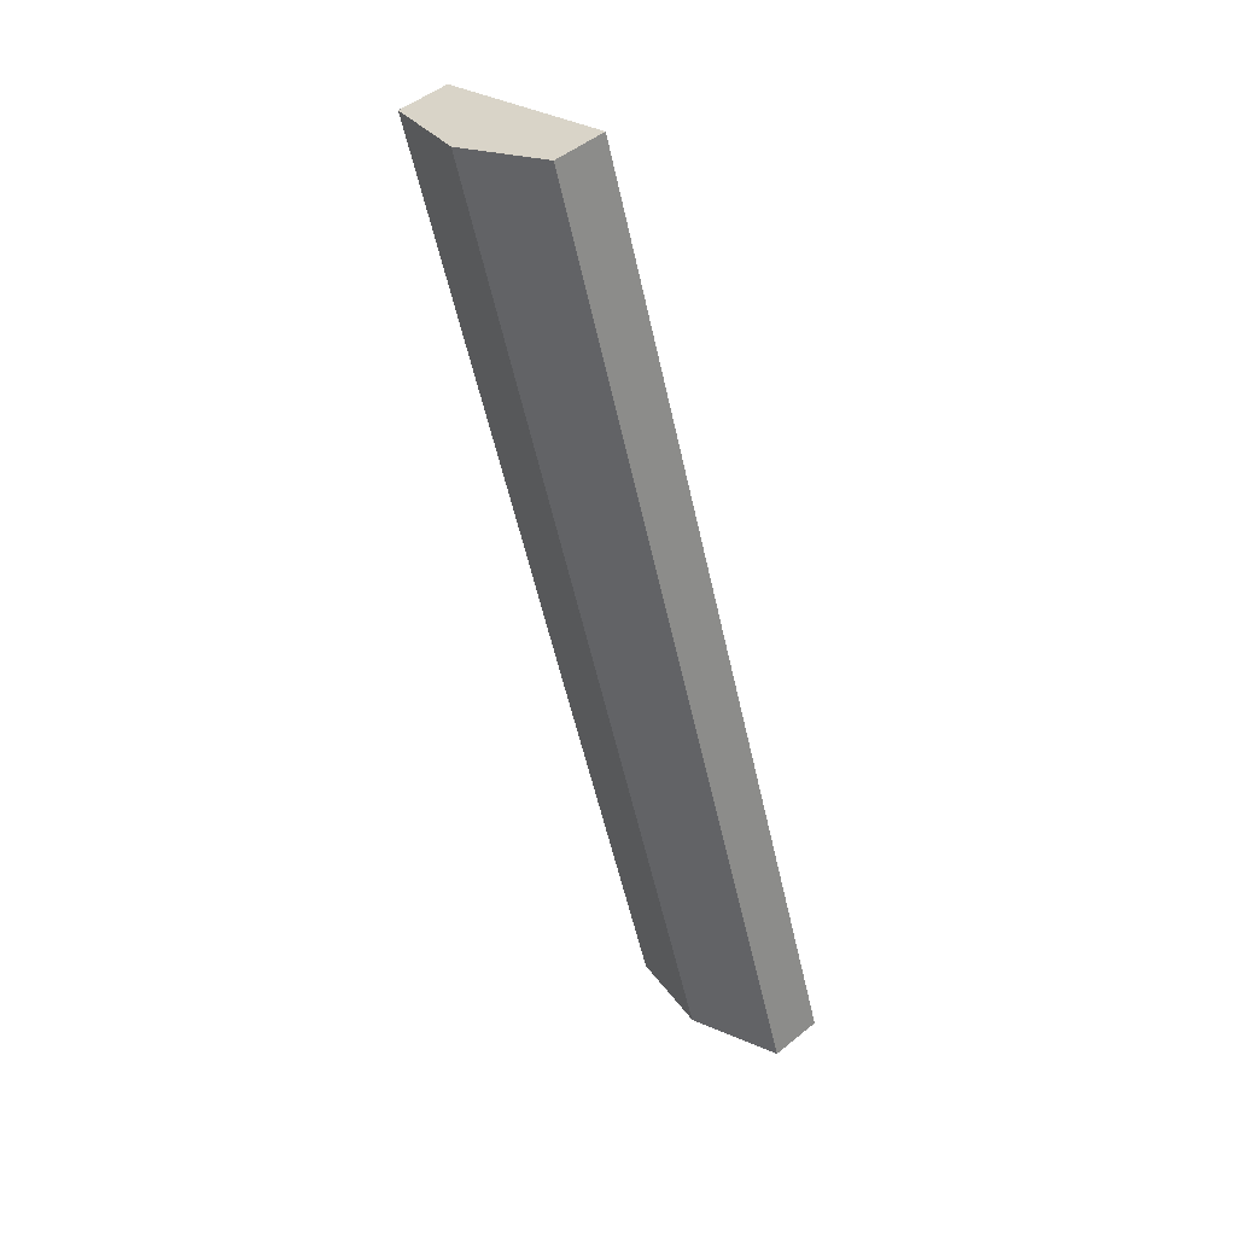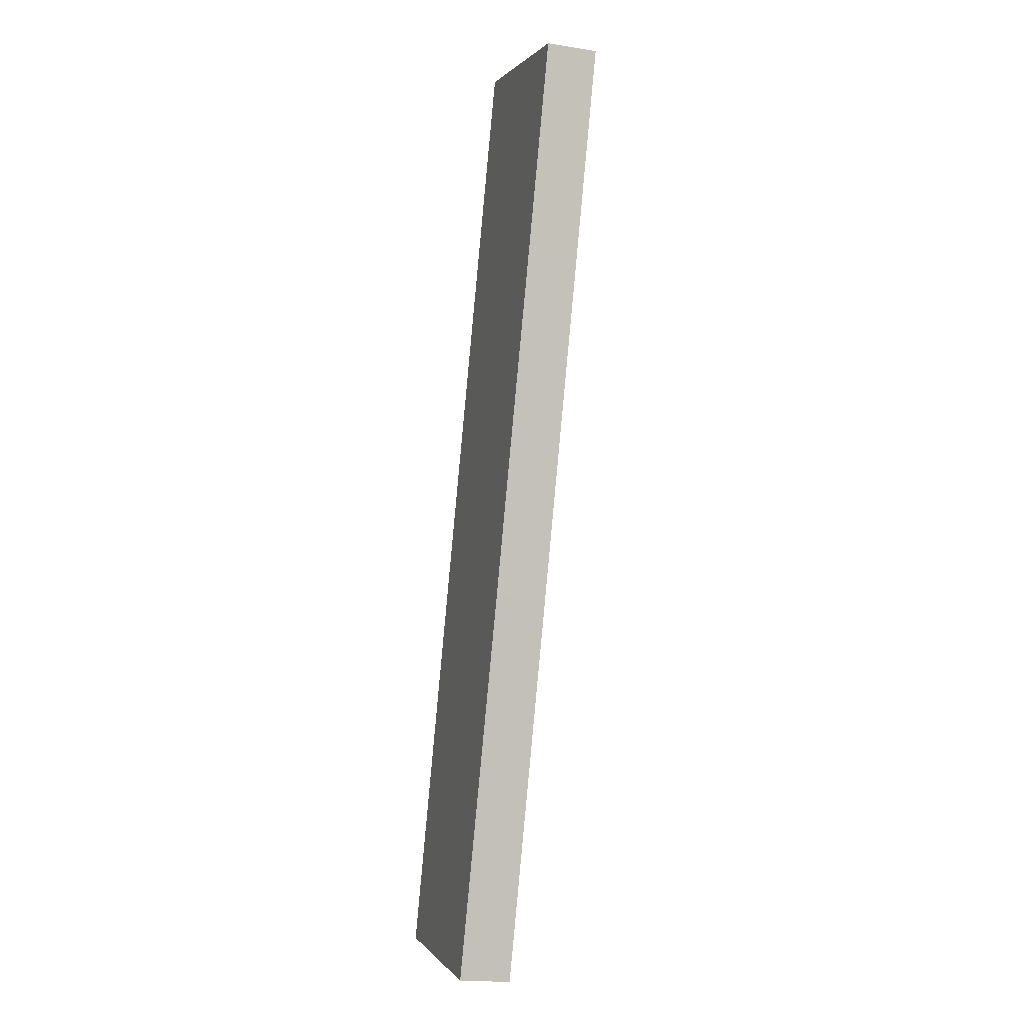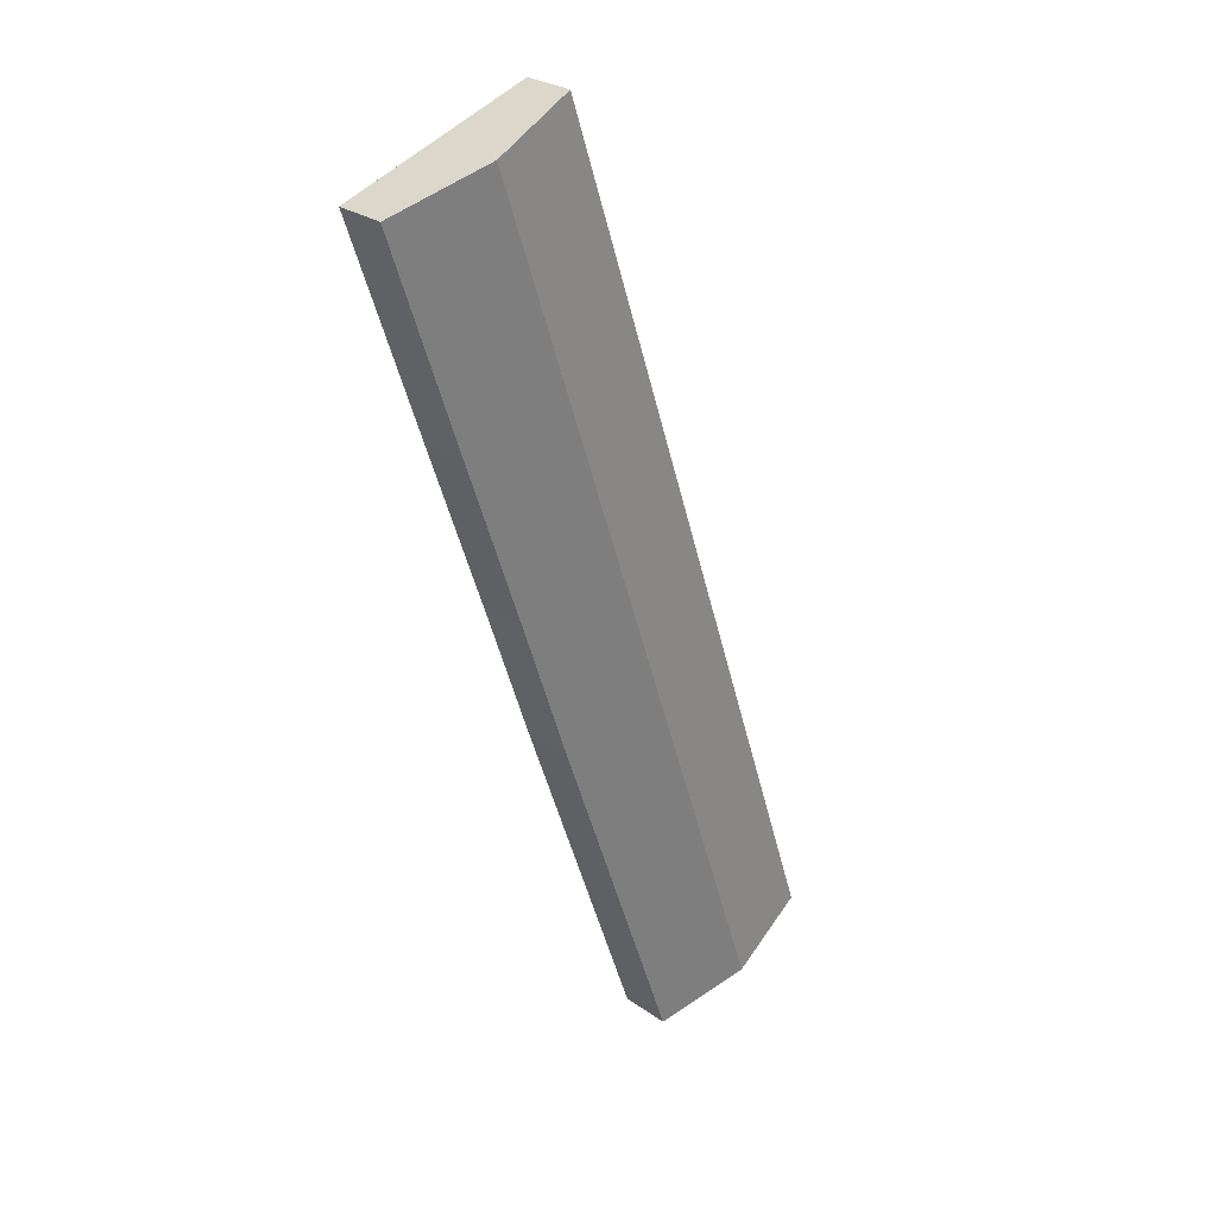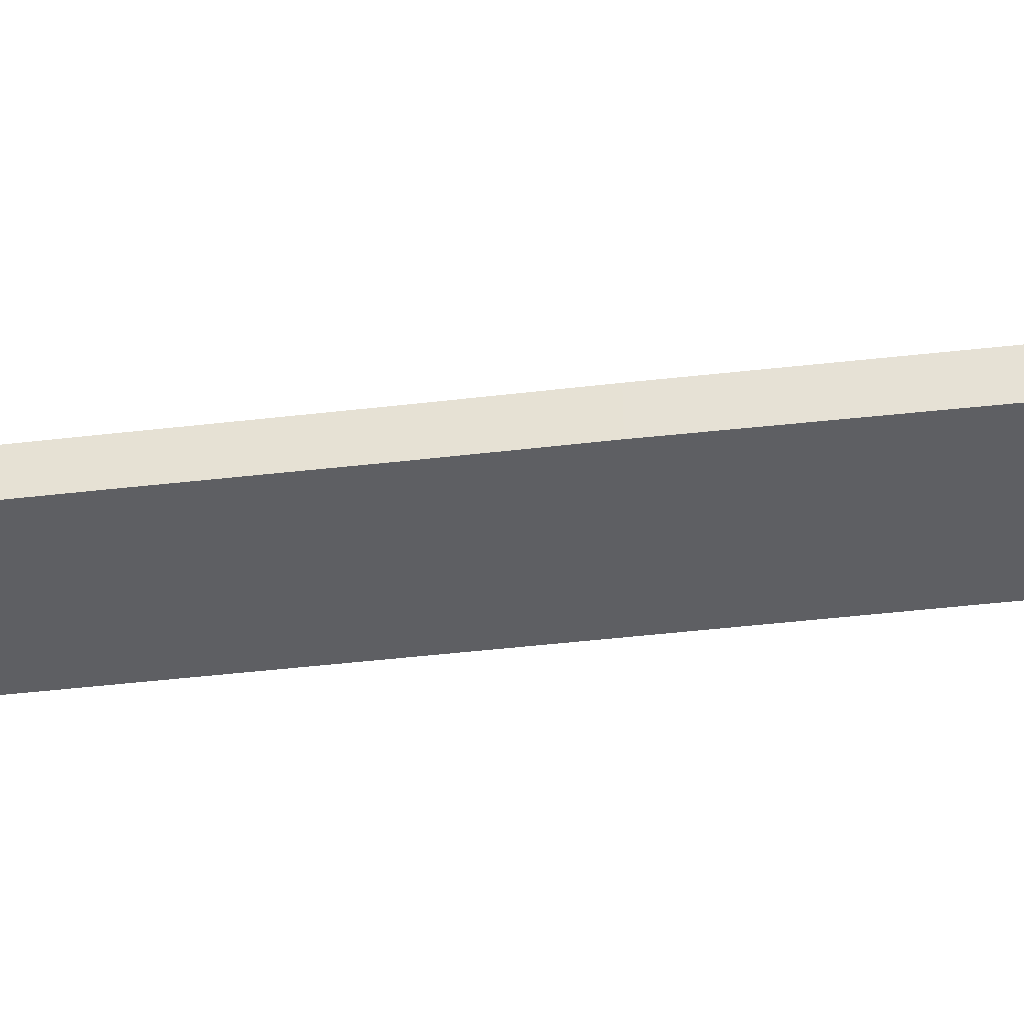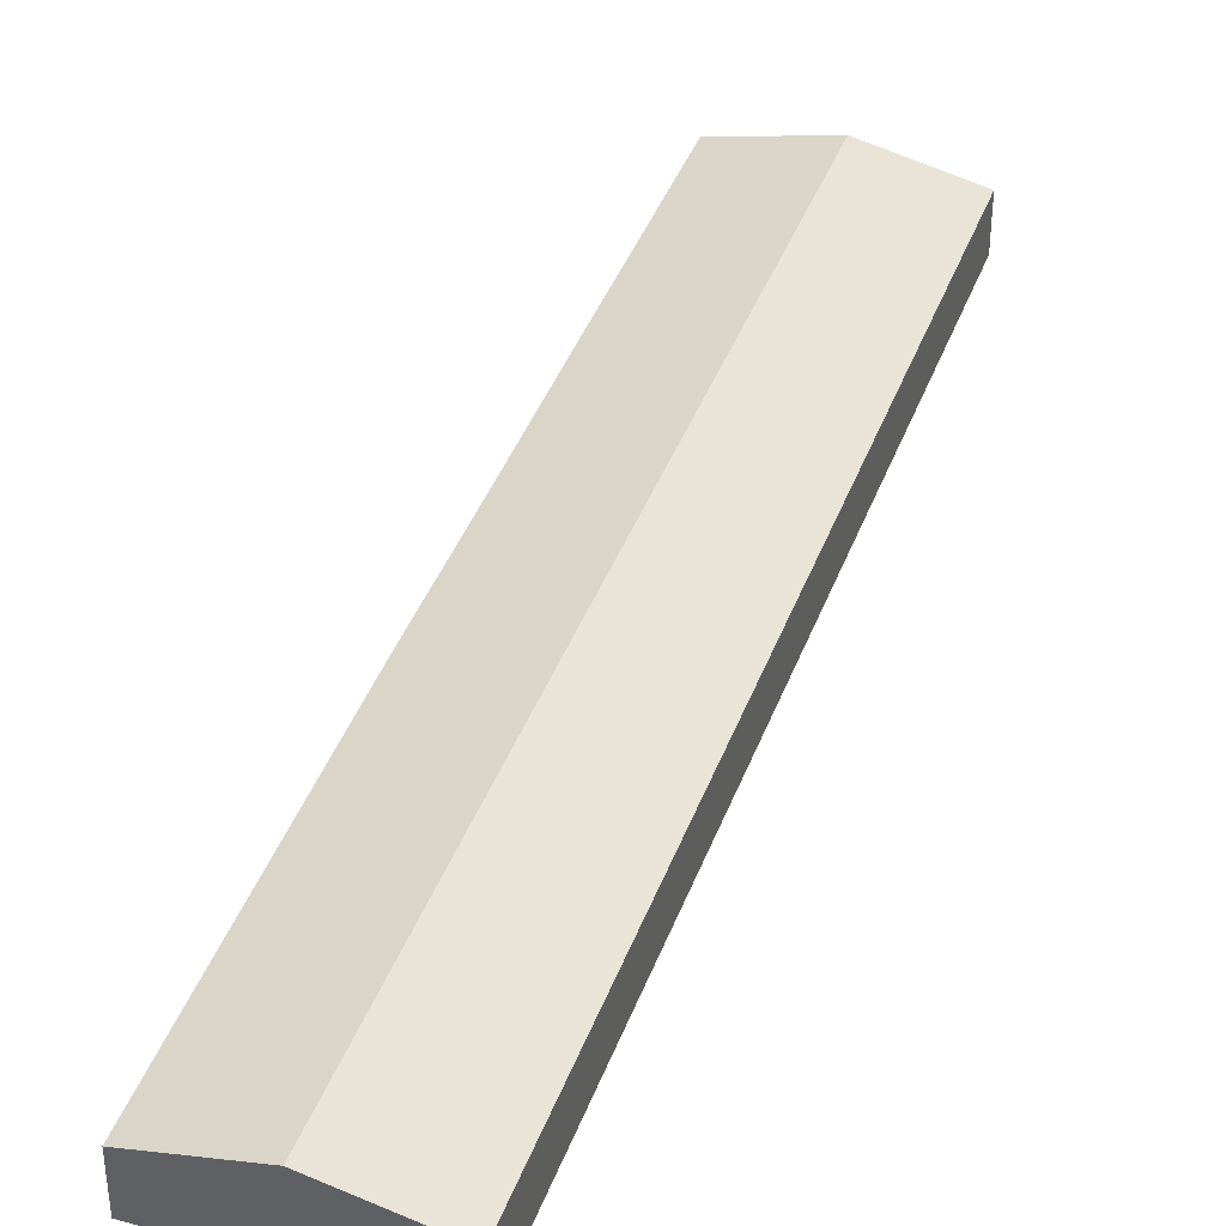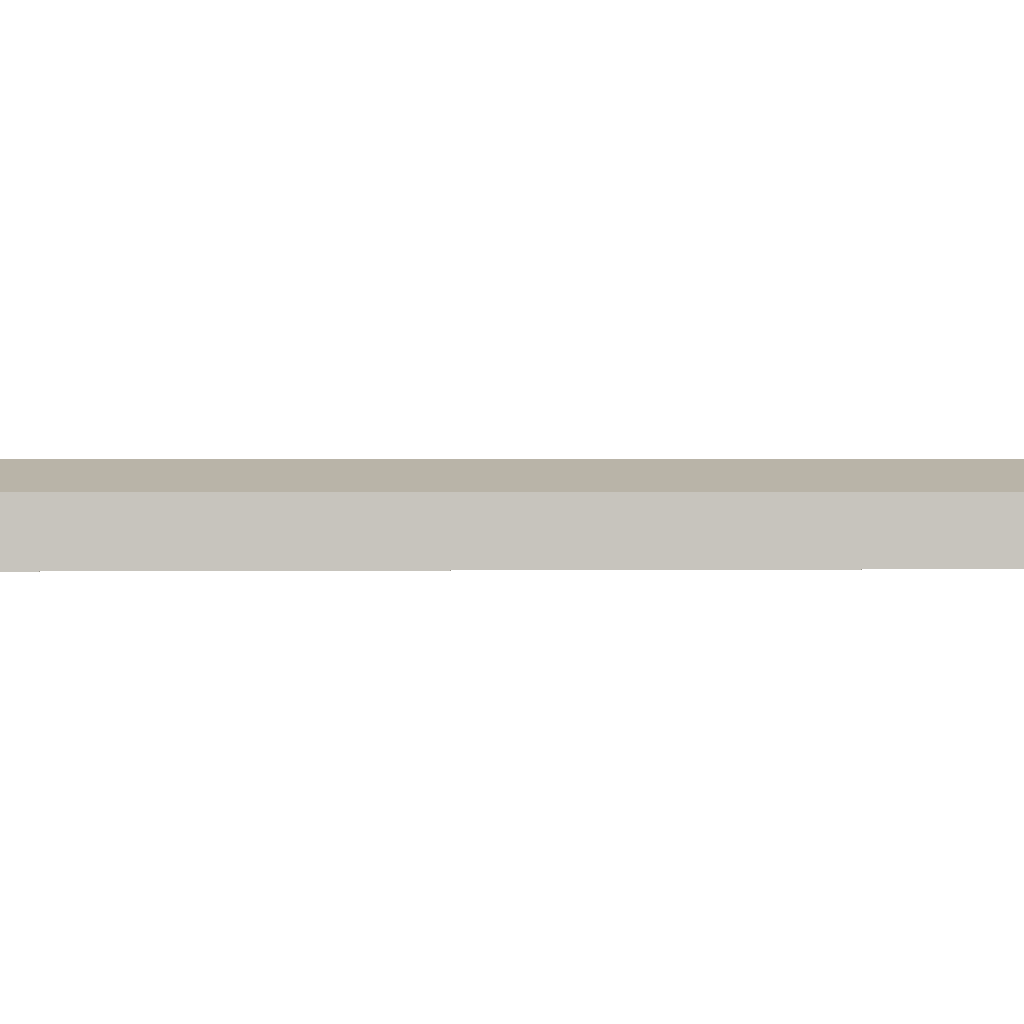
<metadata>
{"format":"obj","ext":"obj","renderer":"f3d","projection":"perspective","resolution":1024,"background":"white","views":[{"elev":49.6,"azim":-131.8,"up":"+Z"},{"elev":-18.5,"azim":73.1,"up":"+Z"},{"elev":27.6,"azim":136.9,"up":"+Z"},{"elev":-41.9,"azim":116.7,"up":"+Y"},{"elev":39.7,"azim":-142.6,"up":"+Y"},{"elev":0.9,"azim":-75.6,"up":"+Y"}]}
</metadata>
<code>
v  31.08 5.275 93.37
v  9.861 7.527 -3.295
v  0 5.275 3.23e-16
v  37.77 6.804 91.12
v  40.93 7.527 90.06
v  43.48 5.266 64.67
v  50.89 5.251 86.71
v  37.12 5.291 45.93
v  32.34 5.292 31.59
v  19.22 5.389 -6.423
v  19.22 3.933e-16 -6.423
v  9.861 2.018e-16 -3.295
v  0 0 0
v  31.08 -5.717e-15 93.37
v  37.77 -5.58e-15 91.12
v  40.93 -5.515e-15 90.06
v  50.89 -5.309e-15 86.71
v  32.34 -1.934e-15 31.59
v  37.12 -2.812e-15 45.93
v  43.48 -3.96e-15 64.67
g defaultobject
f 1 2 3
f 2 1 4
f 2 4 5
f 6 5 7
f 5 6 2
f 2 6 8
f 2 8 9
f 2 9 10
f 11 2 10
f 2 11 12
f 2 12 3
f 3 12 13
f 13 1 3
f 1 13 14
f 14 4 1
f 4 14 15
f 4 15 5
f 5 15 7
f 7 15 16
f 7 16 17
f 9 11 10
f 11 9 18
f 18 9 8
f 18 8 19
f 19 8 6
f 19 6 20
f 20 6 7
f 20 7 17
f 13 15 14
f 15 13 16
f 16 13 17
f 17 13 20
f 20 13 19
f 19 13 18
f 18 13 12
f 18 12 11

</code>
